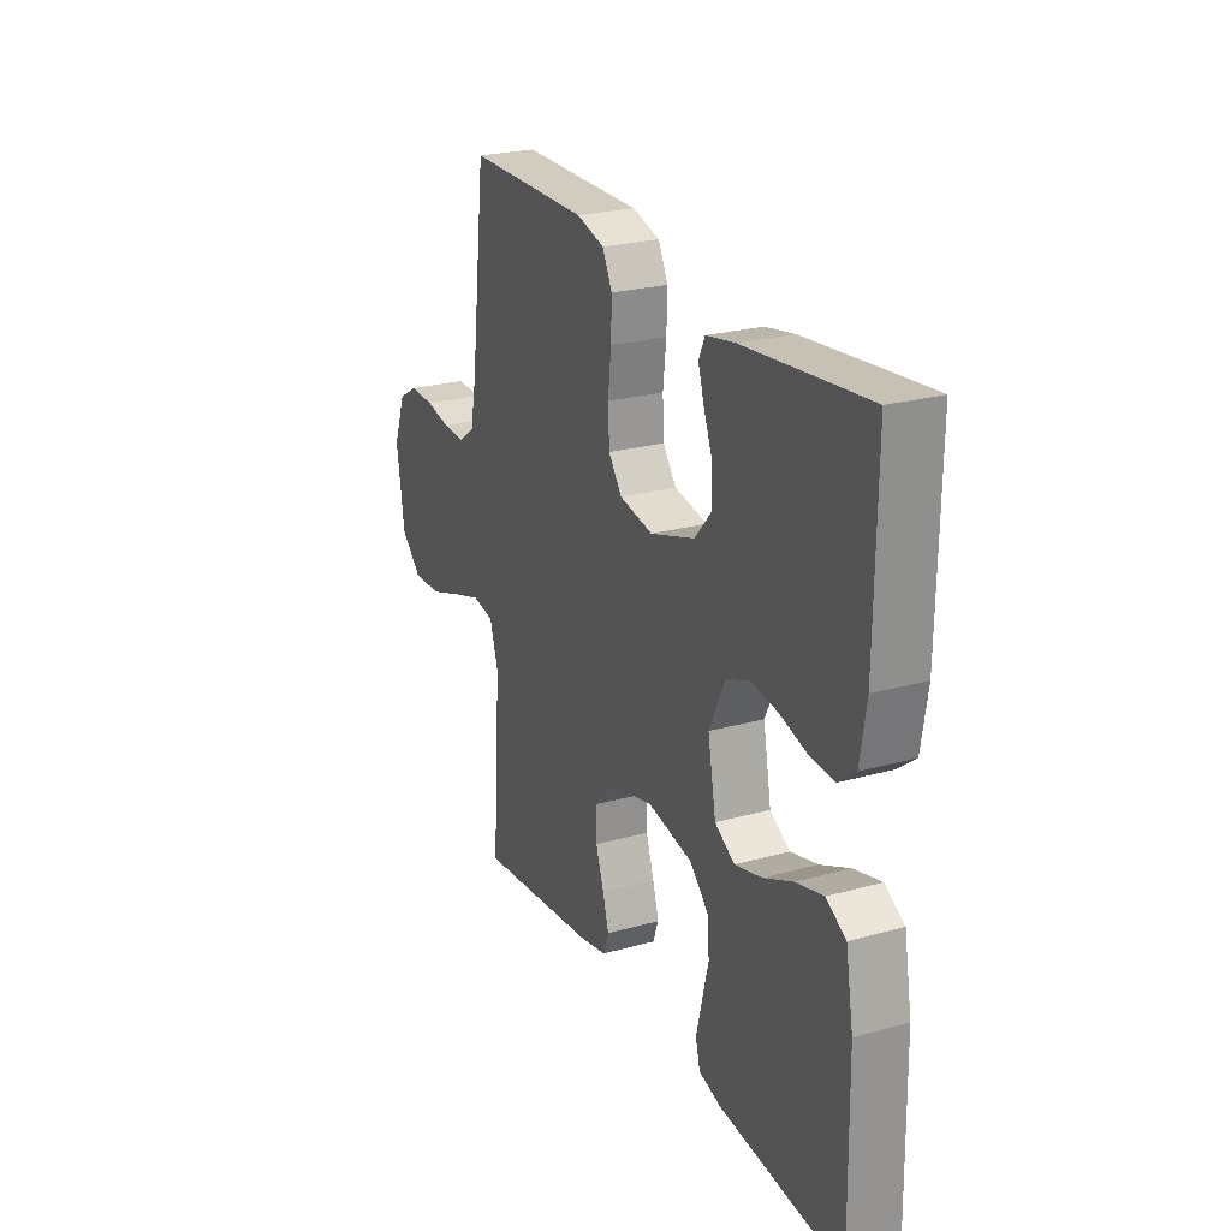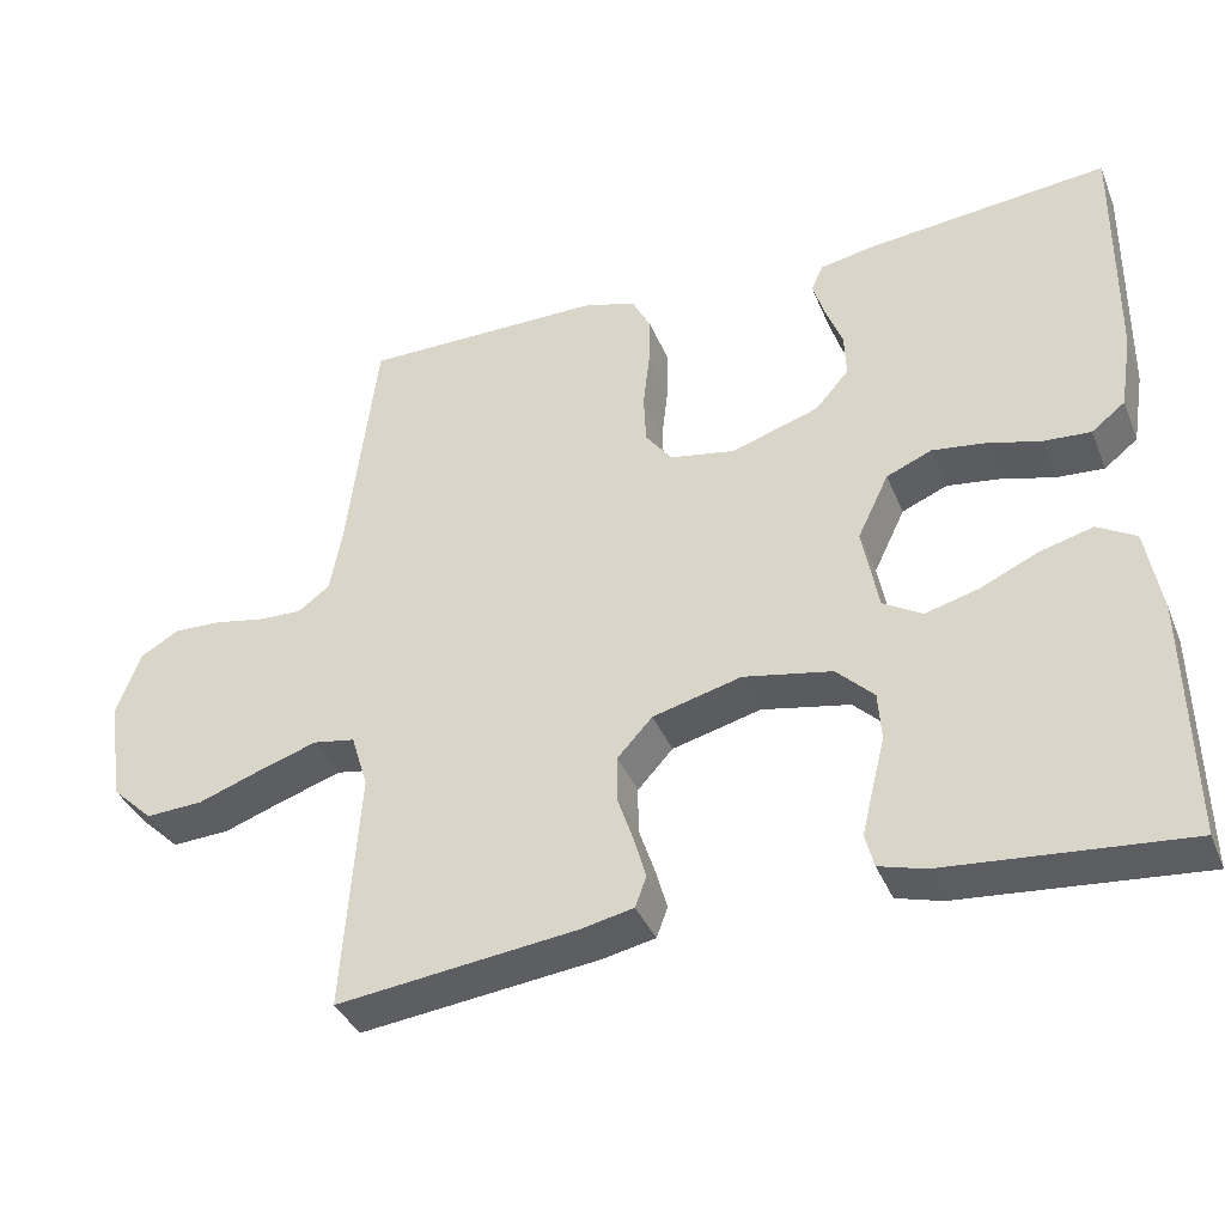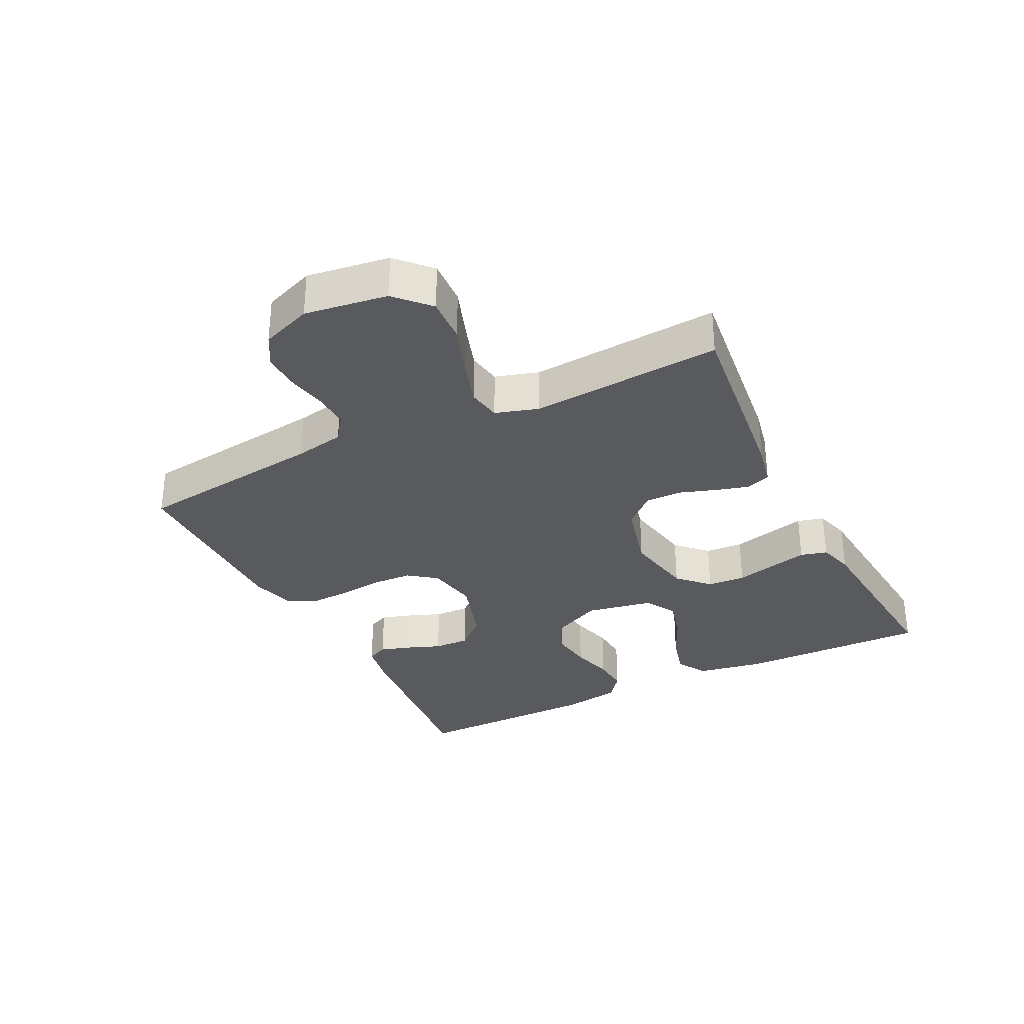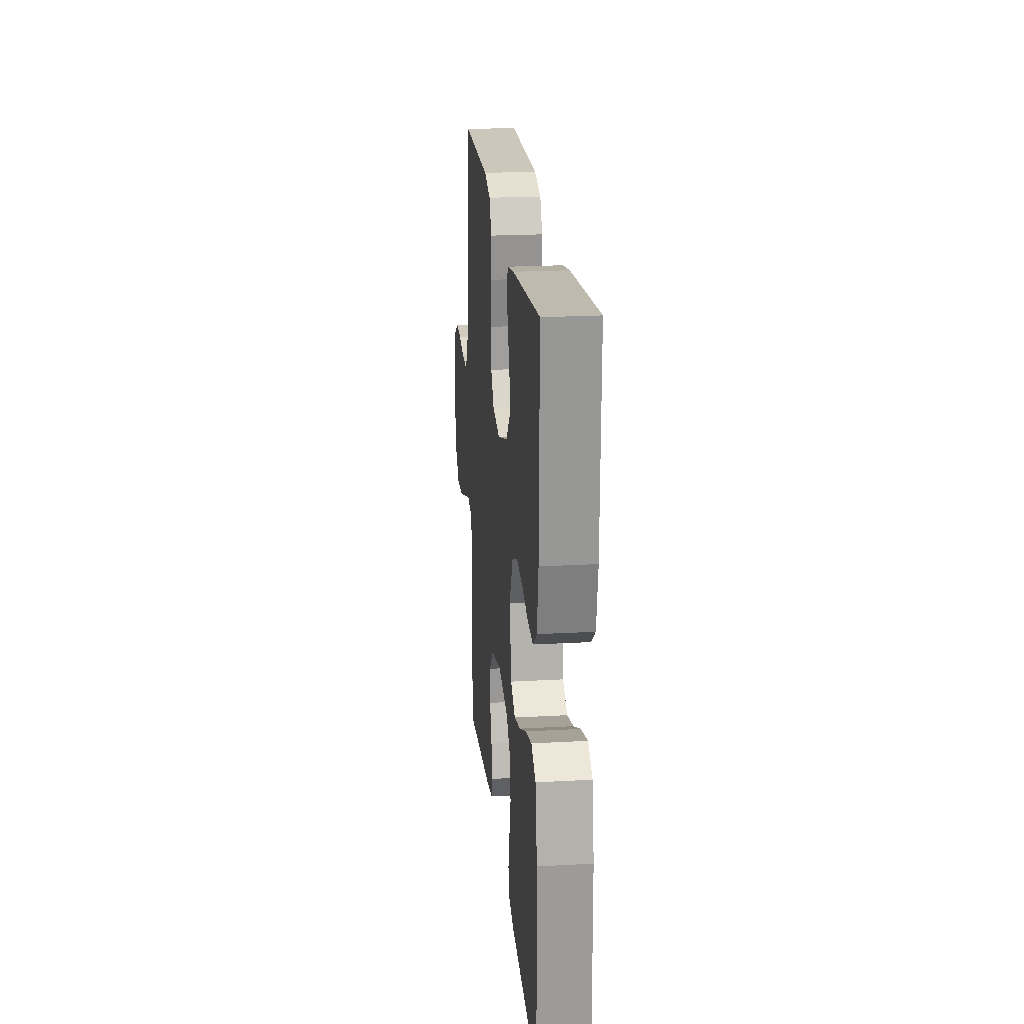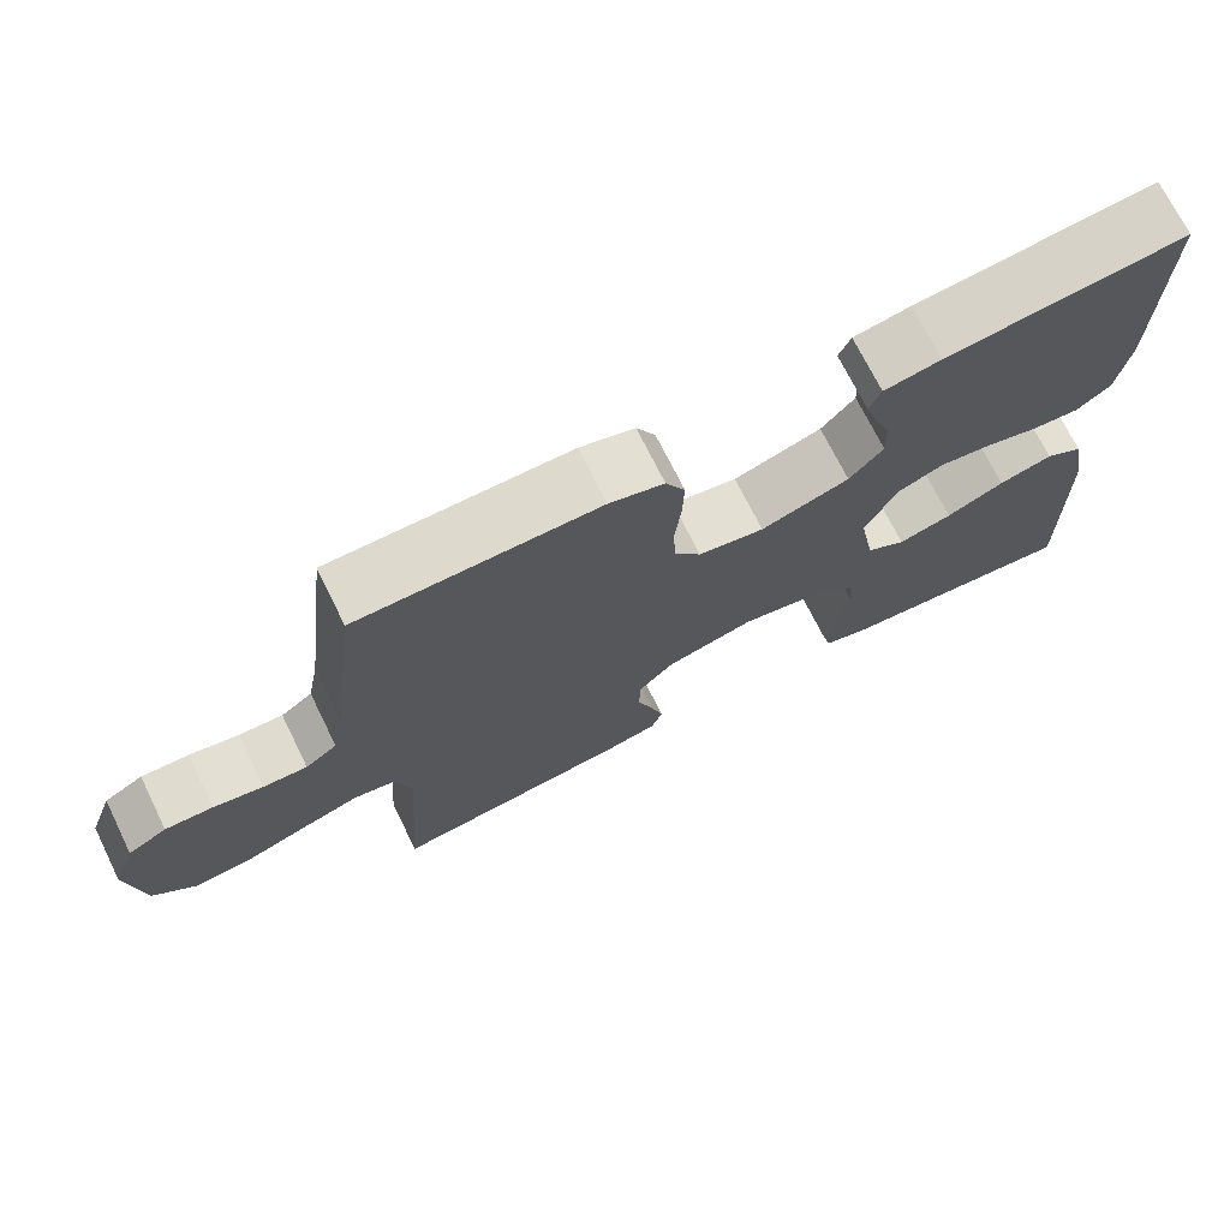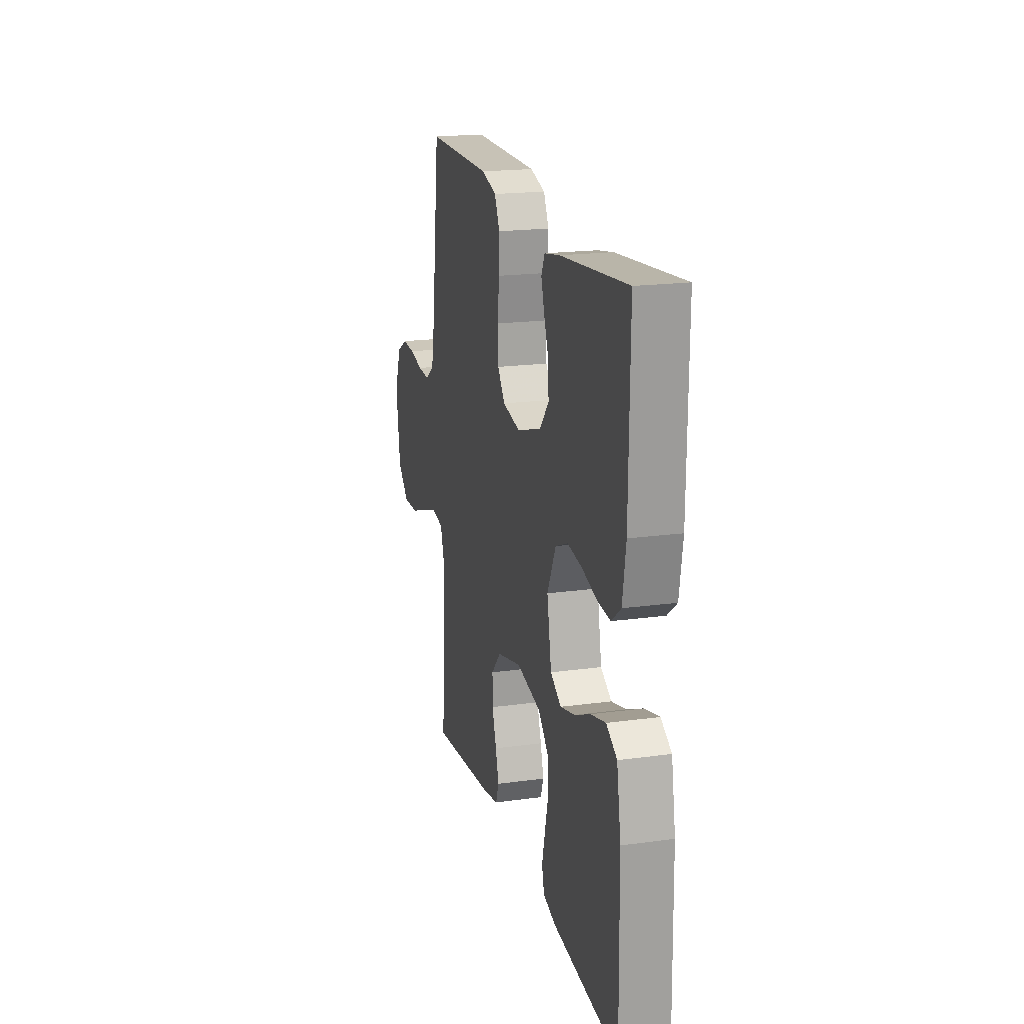
<metadata>
{"format":"obj","ext":"obj","renderer":"f3d","projection":"perspective","resolution":1024,"background":"white","views":[{"elev":24.4,"azim":-114.6,"up":"+Z"},{"elev":-37.7,"azim":-159.2,"up":"+Z"},{"elev":-31.7,"azim":116.6,"up":"+Y"},{"elev":21.7,"azim":-95.6,"up":"+Z"},{"elev":71.8,"azim":153.7,"up":"+Z"},{"elev":19.4,"azim":-104.4,"up":"+Z"}]}
</metadata>
<code>
v 0.5 0.07 0.5
v 0.537 0.07 0.2
v 0.552 0.07 0.121
v 0.592 0.07 0.092
v 0.647 0.07 0.094
v 0.709 0.07 0.106
v 0.769 0.07 0.108
v 0.818 0.07 0.08
v 0.848 0.07 0
v 0.829 0.07 -0.13
v 0.777 0.07 -0.179
v 0.705 0.07 -0.175
v 0.626 0.07 -0.147
v 0.553 0.07 -0.123
v 0.5 0.07 -0.132
v 0.479 0.07 -0.2
v 0.5 0.07 -0.5
v 0.2 0.07 -0.464
v 0.134 0.07 -0.45
v 0.12 0.07 -0.412
v 0.135 0.07 -0.36
v 0.155 0.07 -0.301
v 0.155 0.07 -0.244
v 0.111 0.07 -0.196
v 0 0.07 -0.167
v -0.111 0.07 -0.188
v -0.158 0.07 -0.234
v -0.162 0.07 -0.294
v -0.146 0.07 -0.358
v -0.132 0.07 -0.416
v -0.143 0.07 -0.458
v -0.2 0.07 -0.474
v -0.5 0.07 -0.5
v -0.494 0.07 -0.2
v -0.475 0.07 -0.094
v -0.427 0.07 -0.066
v -0.36 0.07 -0.084
v -0.288 0.07 -0.117
v -0.221 0.07 -0.135
v -0.172 0.07 -0.106
v -0.152 0.07 0
v -0.191 0.07 0.081
v -0.248 0.07 0.105
v -0.314 0.07 0.096
v -0.381 0.07 0.078
v -0.44 0.07 0.074
v -0.482 0.07 0.107
v -0.497 0.07 0.2
v -0.5 0.07 0.5
v -0.2 0.07 0.469
v -0.129 0.07 0.456
v -0.114 0.07 0.423
v -0.129 0.07 0.375
v -0.15 0.07 0.321
v -0.152 0.07 0.265
v -0.11 0.07 0.217
v 0 0.07 0.181
v 0.082 0.07 0.196
v 0.115 0.07 0.24
v 0.118 0.07 0.302
v 0.11 0.07 0.372
v 0.108 0.07 0.435
v 0.132 0.07 0.482
v 0.2 0.07 0.501
v 0.5 0 0.5
v 0.537 0 0.2
v 0.552 0 0.121
v 0.592 0 0.092
v 0.647 0 0.094
v 0.709 0 0.106
v 0.769 0 0.108
v 0.818 0 0.08
v 0.848 0 0
v 0.829 0 -0.13
v 0.777 0 -0.179
v 0.705 0 -0.175
v 0.626 0 -0.147
v 0.553 0 -0.123
v 0.5 0 -0.132
v 0.479 0 -0.2
v 0.5 0 -0.5
v 0.2 0 -0.464
v 0.134 0 -0.45
v 0.12 0 -0.412
v 0.135 0 -0.36
v 0.155 0 -0.301
v 0.155 0 -0.244
v 0.111 0 -0.196
v 0 0 -0.167
v -0.111 0 -0.188
v -0.158 0 -0.234
v -0.162 0 -0.294
v -0.146 0 -0.358
v -0.132 0 -0.416
v -0.143 0 -0.458
v -0.2 0 -0.474
v -0.5 0 -0.5
v -0.494 0 -0.2
v -0.475 0 -0.094
v -0.427 0 -0.066
v -0.36 0 -0.084
v -0.288 0 -0.117
v -0.221 0 -0.135
v -0.172 0 -0.106
v -0.152 0 0
v -0.191 0 0.081
v -0.248 0 0.105
v -0.314 0 0.096
v -0.381 0 0.078
v -0.44 0 0.074
v -0.482 0 0.107
v -0.497 0 0.2
v -0.5 0 0.5
v -0.2 0 0.469
v -0.129 0 0.456
v -0.114 0 0.423
v -0.129 0 0.375
v -0.15 0 0.321
v -0.152 0 0.265
v -0.11 0 0.217
v 0 0 0.181
v 0.082 0 0.196
v 0.115 0 0.24
v 0.118 0 0.302
v 0.11 0 0.372
v 0.108 0 0.435
v 0.132 0 0.482
v 0.2 0 0.501
f 63 64 1 2
f 60 61 62 63
f 59 60 63 2
f 58 59 2 3
f 57 58 3 4
f 51 52 53 54
f 49 50 51 54
f 49 54 55
f 48 49 55 56
f 44 45 46 47
f 43 44 47 48
f 35 36 37 38
f 35 38 39
f 34 35 39
f 33 34 39
f 32 33 39 40
f 28 29 30 31
f 28 31 32
f 27 28 32 40
f 19 20 21 22
f 17 18 19 22
f 16 17 22 23
f 15 16 23 24
f 10 11 12 13
f 10 13 14
f 9 10 14
f 5 6 7 8
f 4 5 8 9
f 57 4 9 14
f 43 48 56 57
f 42 43 57 14
f 26 27 40 41
f 25 26 41
f 24 25 41 42
f 14 15 24 42
f 66 65 128 127
f 127 126 125 124
f 66 127 124 123
f 67 66 123 122
f 68 67 122 121
f 118 117 116 115
f 118 115 114 113
f 119 118 113
f 120 119 113 112
f 111 110 109 108
f 112 111 108 107
f 102 101 100 99
f 103 102 99
f 103 99 98
f 103 98 97
f 104 103 97 96
f 95 94 93 92
f 96 95 92
f 104 96 92 91
f 86 85 84 83
f 86 83 82 81
f 87 86 81 80
f 88 87 80 79
f 77 76 75 74
f 78 77 74
f 78 74 73
f 72 71 70 69
f 73 72 69 68
f 78 73 68 121
f 121 120 112 107
f 78 121 107 106
f 105 104 91 90
f 105 90 89
f 106 105 89 88
f 106 88 79 78
f 1 65 66 2
f 2 66 67 3
f 3 67 68 4
f 4 68 69 5
f 5 69 70 6
f 6 70 71 7
f 7 71 72 8
f 8 72 73 9
f 9 73 74 10
f 10 74 75 11
f 11 75 76 12
f 12 76 77 13
f 13 77 78 14
f 14 78 79 15
f 15 79 80 16
f 16 80 81 17
f 17 81 82 18
f 18 82 83 19
f 19 83 84 20
f 20 84 85 21
f 21 85 86 22
f 22 86 87 23
f 23 87 88 24
f 24 88 89 25
f 25 89 90 26
f 26 90 91 27
f 27 91 92 28
f 28 92 93 29
f 29 93 94 30
f 30 94 95 31
f 31 95 96 32
f 32 96 97 33
f 33 97 98 34
f 34 98 99 35
f 35 99 100 36
f 36 100 101 37
f 37 101 102 38
f 38 102 103 39
f 39 103 104 40
f 40 104 105 41
f 41 105 106 42
f 42 106 107 43
f 43 107 108 44
f 44 108 109 45
f 45 109 110 46
f 46 110 111 47
f 47 111 112 48
f 48 112 113 49
f 49 113 114 50
f 50 114 115 51
f 51 115 116 52
f 52 116 117 53
f 53 117 118 54
f 54 118 119 55
f 55 119 120 56
f 56 120 121 57
f 57 121 122 58
f 58 122 123 59
f 59 123 124 60
f 60 124 125 61
f 61 125 126 62
f 62 126 127 63
f 63 127 128 64
f 64 128 65 1

</code>
